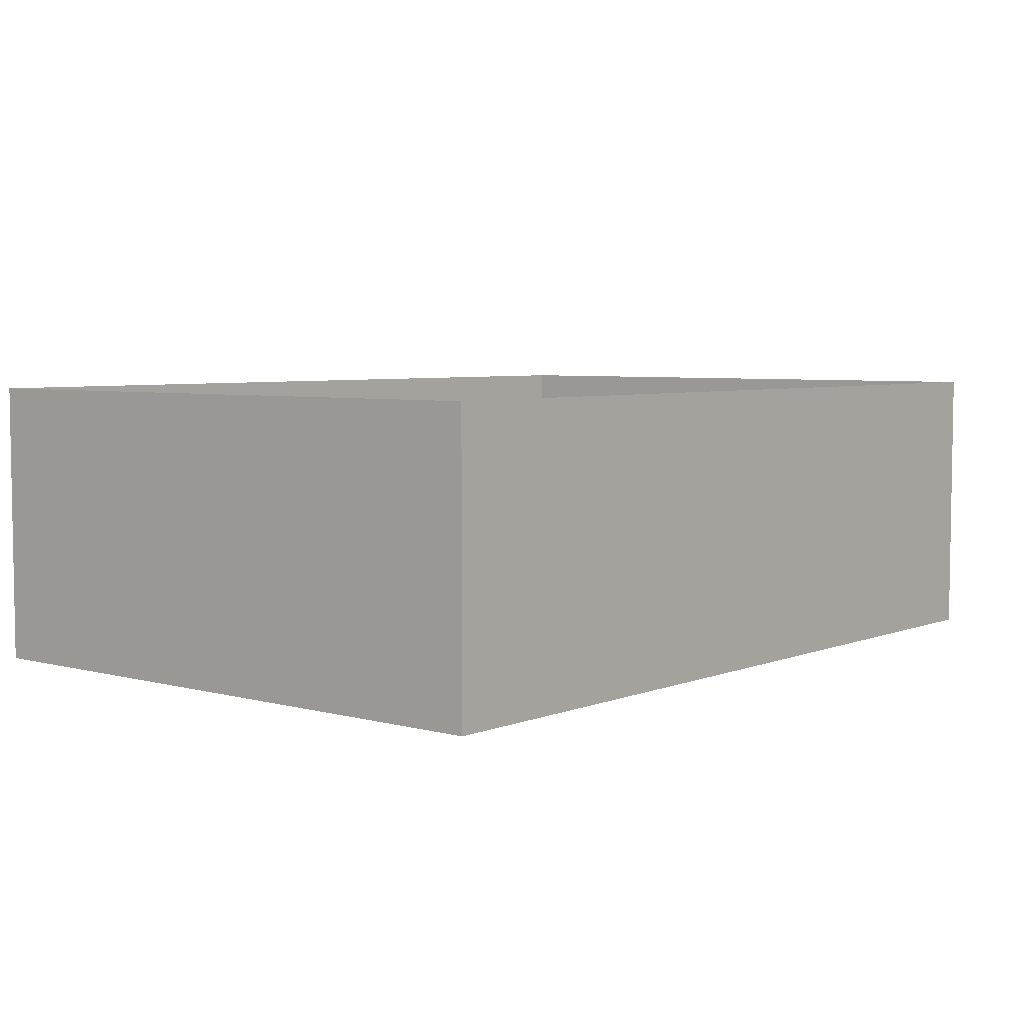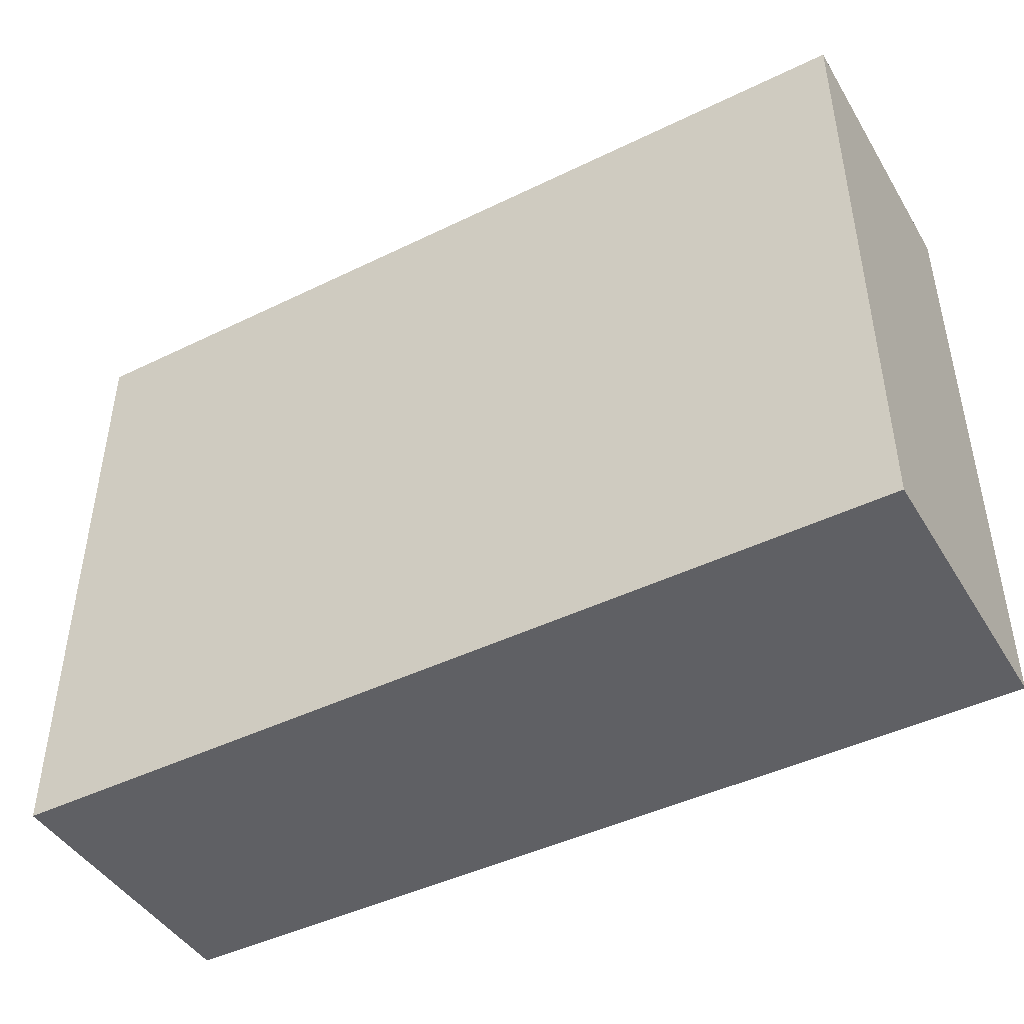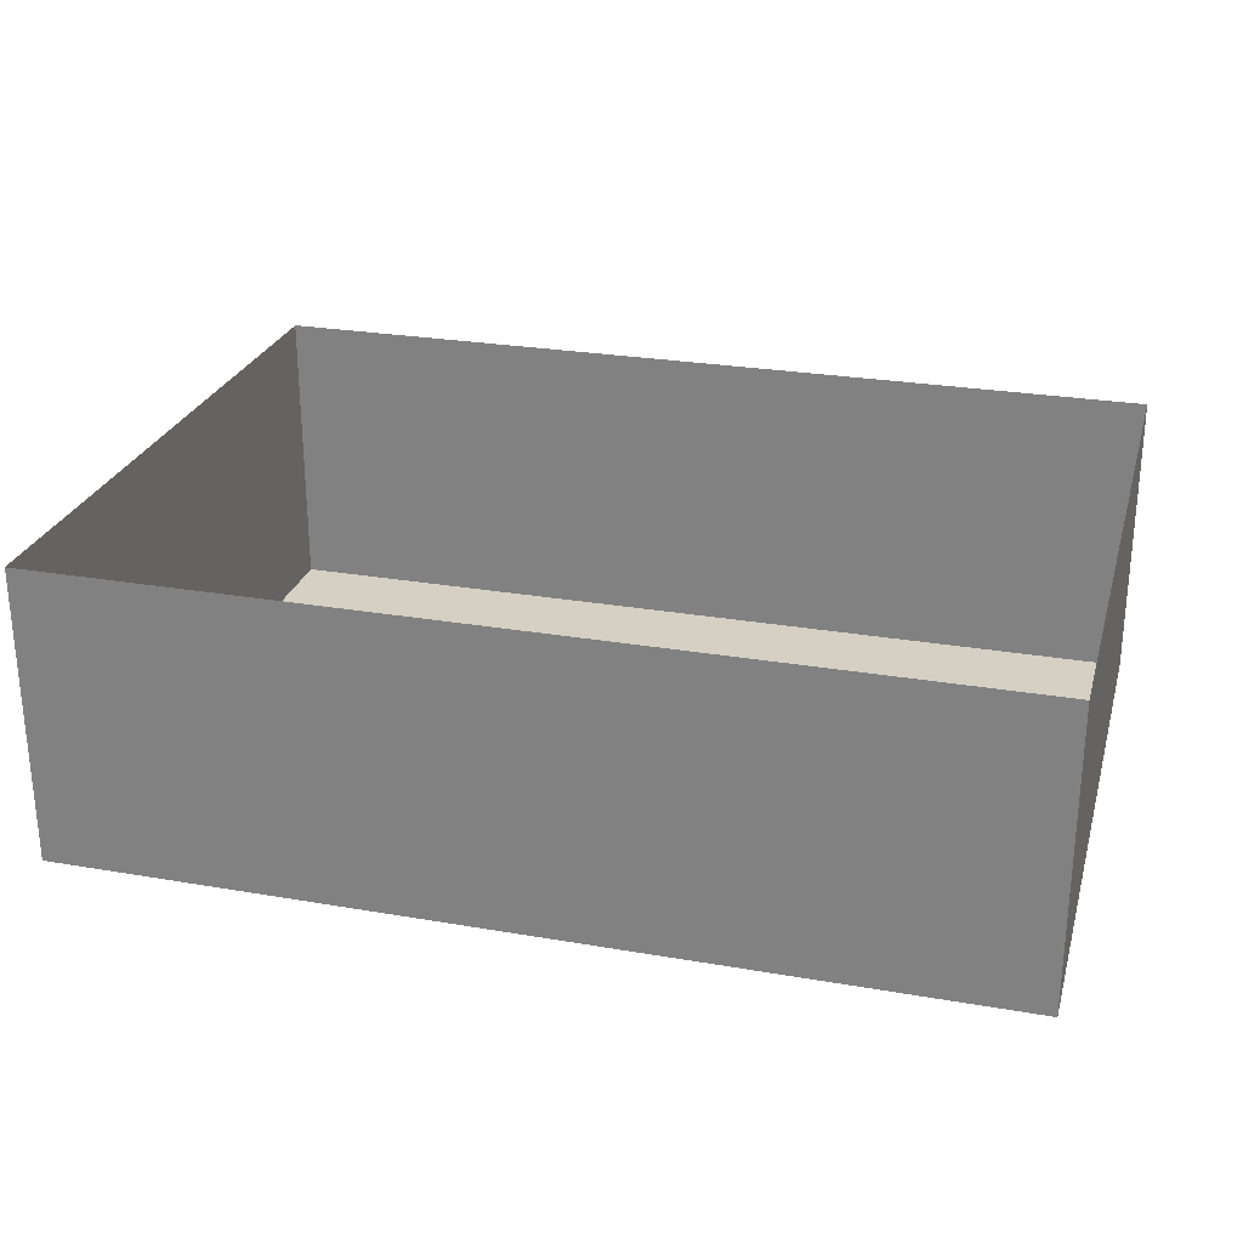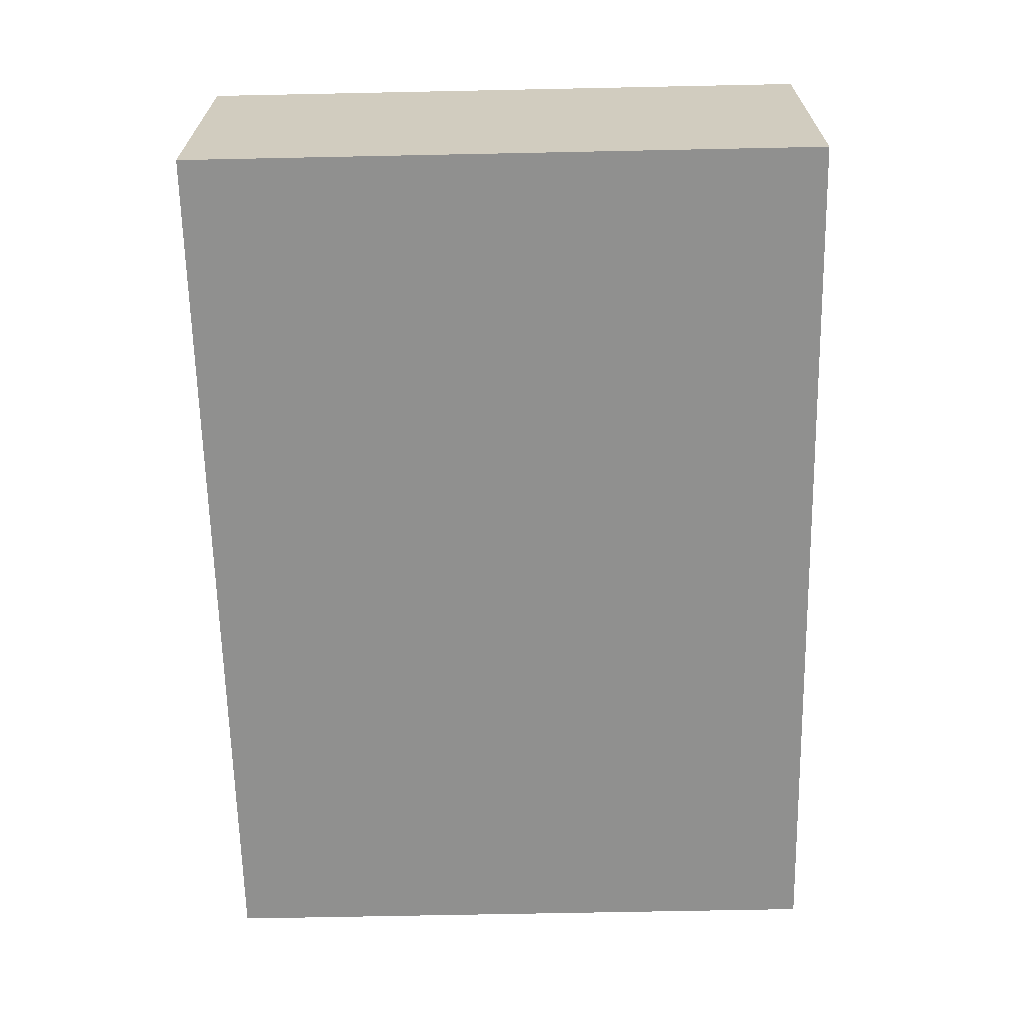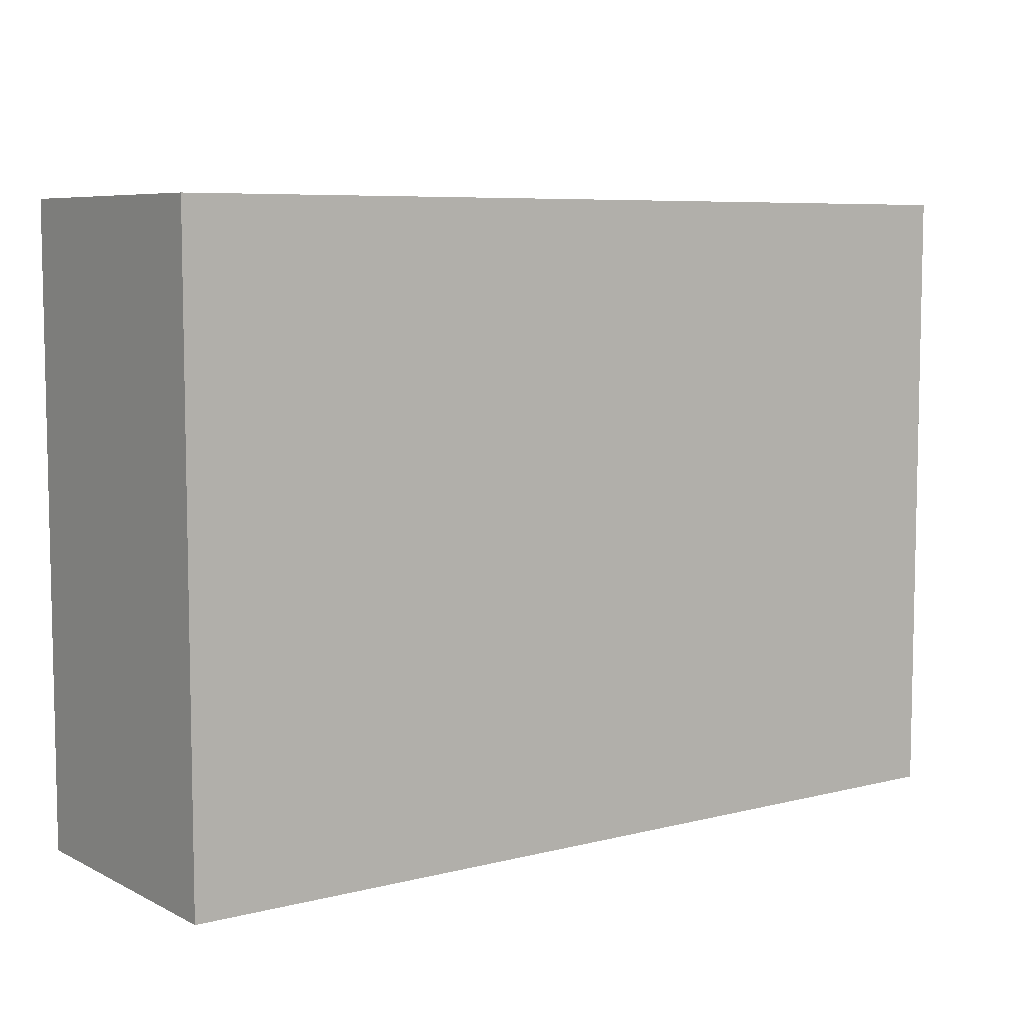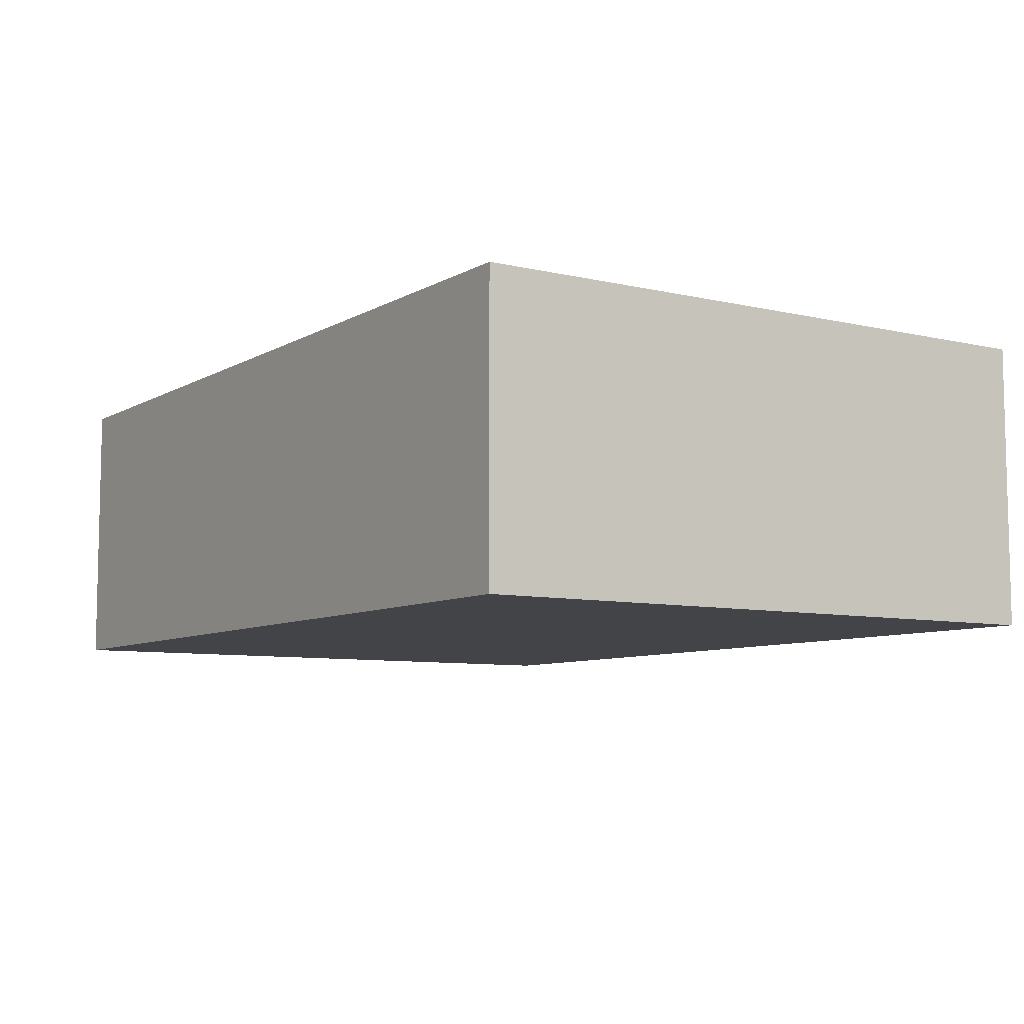
<metadata>
{"format":"obj","ext":"obj","renderer":"f3d","projection":"perspective","resolution":1024,"background":"white","views":[{"elev":5.2,"azim":129.8,"up":"+Y"},{"elev":-44.8,"azim":29.5,"up":"+Z"},{"elev":26.3,"azim":-164.8,"up":"+Y"},{"elev":-65.6,"azim":91.2,"up":"+Y"},{"elev":7.1,"azim":-36.0,"up":"+Z"},{"elev":-7.7,"azim":-123.3,"up":"+Y"}]}
</metadata>
<code>
o 3dw.3e18df9aea04c8cdbc7fb81194b2b6a8/Model/mesh1/mesh1-geometry
v -0.6978 -0.1882 -0.4728
v -0.6978 -0.1882 0.5124
v 0.6923 -0.1882 -0.4728
f 1 2 3
o 3dw.3e18df9aea04c8cdbc7fb81194b2b6a8/Model/mesh1/mesh1-geom
v 0.6923 -0.1882 -0.4728
v -0.6978 -0.1882 0.5124
v -0.6978 -0.1882 -0.4728
f 4 5 6
o 3dw.3e18df9aea04c8cdbc7fb81194b2b6a8/Model/mesh1/mesh1-geom.001
v 0.6923 -0.1882 0.5124
v 0.6923 -0.1882 -0.4728
v -0.6978 -0.1882 0.5124
f 7 8 9
o 3dw.3e18df9aea04c8cdbc7fb81194b2b6a8/Model/mesh1/mesh1-geom.002
v -0.6978 -0.1882 0.5124
v 0.6923 -0.1882 -0.4728
v 0.6923 -0.1882 0.5124
f 10 11 12
o 3dw.3e18df9aea04c8cdbc7fb81194b2b6a8/Model/mesh1/mesh1-geom.003
v 0.6923 -0.1882 0.5124
v 0.6923 0.2585 0.5124
v 0.6923 -0.1882 -0.4728
f 13 14 15
o 3dw.3e18df9aea04c8cdbc7fb81194b2b6a8/Model/mesh1/mesh1-geom.004
v 0.6923 -0.1882 0.5124
v -0.6978 -0.1882 0.5124
v 0.6923 0.2585 0.5124
f 16 17 18
o 3dw.3e18df9aea04c8cdbc7fb81194b2b6a8/Model/mesh1/mesh1-geom.005
v 0.6923 0.2585 0.5124
v 0.6923 -0.1882 0.5124
v -0.6978 -0.1882 0.5124
f 19 21 20
o 3dw.3e18df9aea04c8cdbc7fb81194b2b6a8/Model/mesh1/mesh1-geom.006
v -0.6978 0.2585 0.5124
v 0.6923 0.2585 0.5124
v -0.6978 -0.1882 0.5124
f 22 23 24
o 3dw.3e18df9aea04c8cdbc7fb81194b2b6a8/Model/mesh1/mesh1-geom.007
v -0.6978 -0.1882 0.5124
v 0.6923 0.2585 0.5124
v -0.6978 0.2585 0.5124
f 25 26 27
o 3dw.3e18df9aea04c8cdbc7fb81194b2b6a8/Model/mesh1/mesh1-geom.008
v -0.6978 0.2585 0.5124
v -0.6978 -0.1882 0.5124
v -0.6978 0.2585 -0.4728
f 28 29 30
o 3dw.3e18df9aea04c8cdbc7fb81194b2b6a8/Model/mesh1/mesh1-geom.009
v -0.6978 0.2585 -0.4728
v -0.6978 -0.1882 0.5124
v -0.6978 0.2585 0.5124
f 31 32 33
o 3dw.3e18df9aea04c8cdbc7fb81194b2b6a8/Model/mesh1/mesh1-geom.010
v -0.6978 -0.1882 -0.4728
v -0.6978 0.2585 -0.4728
v -0.6978 -0.1882 0.5124
f 34 35 36
o 3dw.3e18df9aea04c8cdbc7fb81194b2b6a8/Model/mesh1/mesh1-geom.011
v -0.6978 -0.1882 0.5124
v -0.6978 0.2585 -0.4728
v -0.6978 -0.1882 -0.4728
f 37 38 39
o 3dw.3e18df9aea04c8cdbc7fb81194b2b6a8/Model/mesh1/mesh1-geom.012
v -0.6978 -0.1882 -0.4728
v 0.6923 -0.1882 -0.4728
v -0.6978 0.2585 -0.4728
f 40 41 42
o 3dw.3e18df9aea04c8cdbc7fb81194b2b6a8/Model/mesh1/mesh1-geom.013
v -0.6978 0.2585 -0.4728
v -0.6978 -0.1882 -0.4728
v 0.6923 -0.1882 -0.4728
f 43 45 44
o 3dw.3e18df9aea04c8cdbc7fb81194b2b6a8/Model/mesh1/mesh1-geom.014
v 0.6923 0.2585 -0.4728
v -0.6978 0.2585 -0.4728
v 0.6923 -0.1882 -0.4728
f 46 47 48
o 3dw.3e18df9aea04c8cdbc7fb81194b2b6a8/Model/mesh1/mesh1-geom.015
v 0.6923 -0.1882 -0.4728
v -0.6978 0.2585 -0.4728
v 0.6923 0.2585 -0.4728
f 49 50 51
o 3dw.3e18df9aea04c8cdbc7fb81194b2b6a8/Model/mesh1/mesh1-geom.016
v 0.6923 0.2585 -0.4728
v 0.6923 -0.1882 -0.4728
v 0.6923 0.2585 0.5124
f 52 53 54
o 3dw.3e18df9aea04c8cdbc7fb81194b2b6a8/Model/mesh1/mesh1-geom.017
v 0.6923 0.2585 0.5124
v 0.6923 -0.1882 -0.4728
v 0.6923 0.2585 -0.4728
f 55 56 57
o 3dw.3e18df9aea04c8cdbc7fb81194b2b6a8/Model/mesh1/mesh1-geom.018
v 0.6923 -0.1882 -0.4728
v 0.6923 -0.1882 0.5124
v 0.6923 0.2585 0.5124
f 58 60 59

</code>
